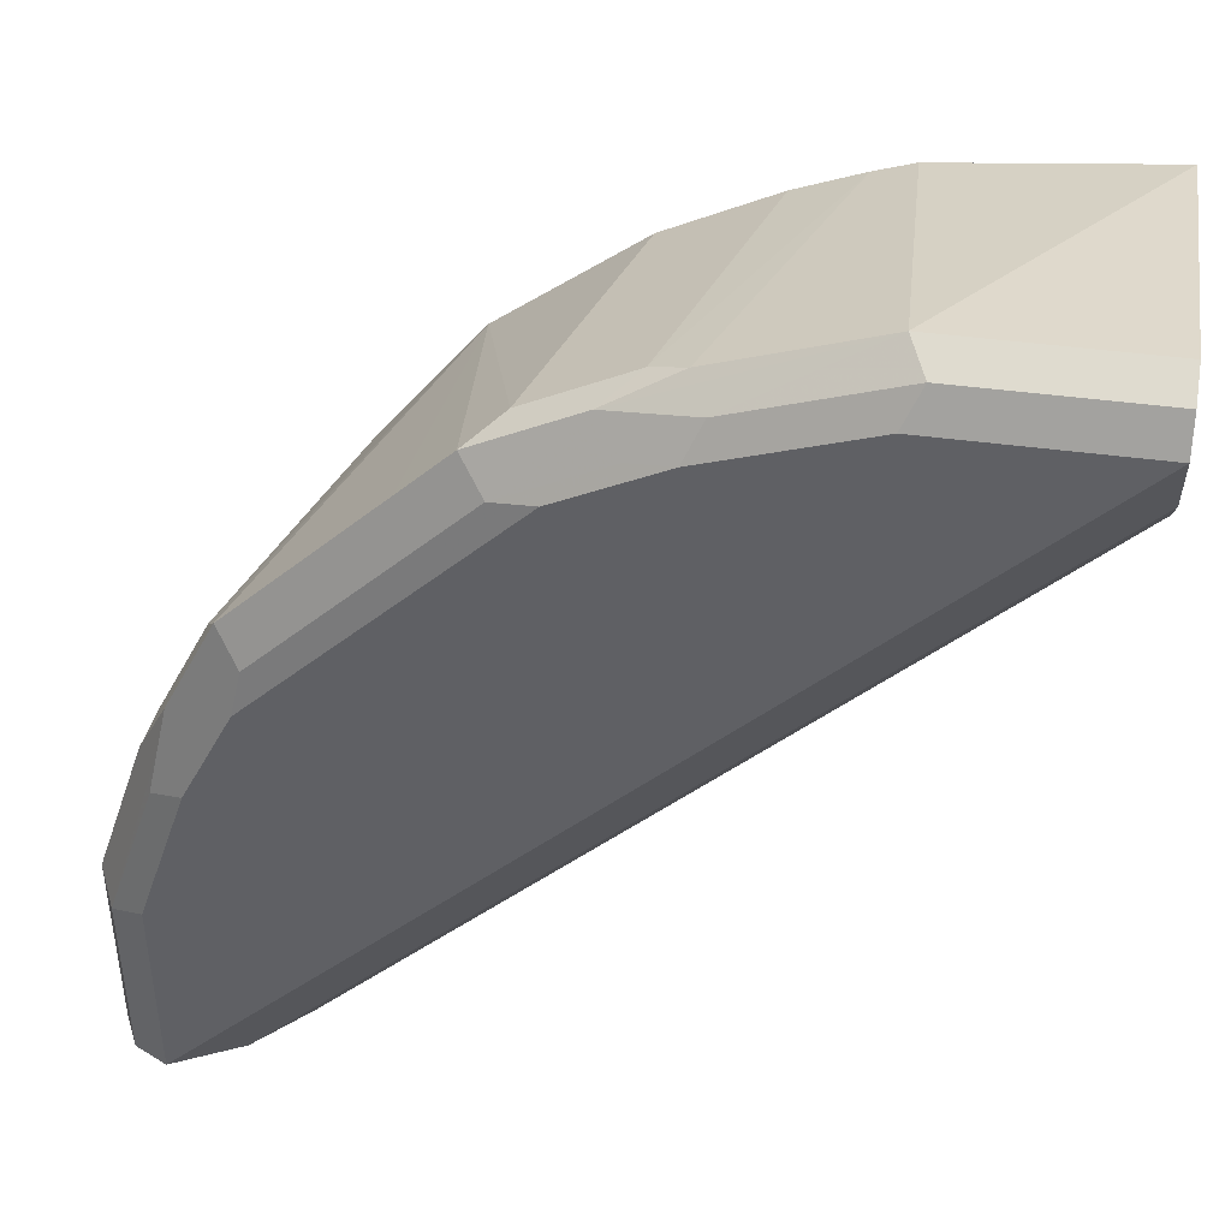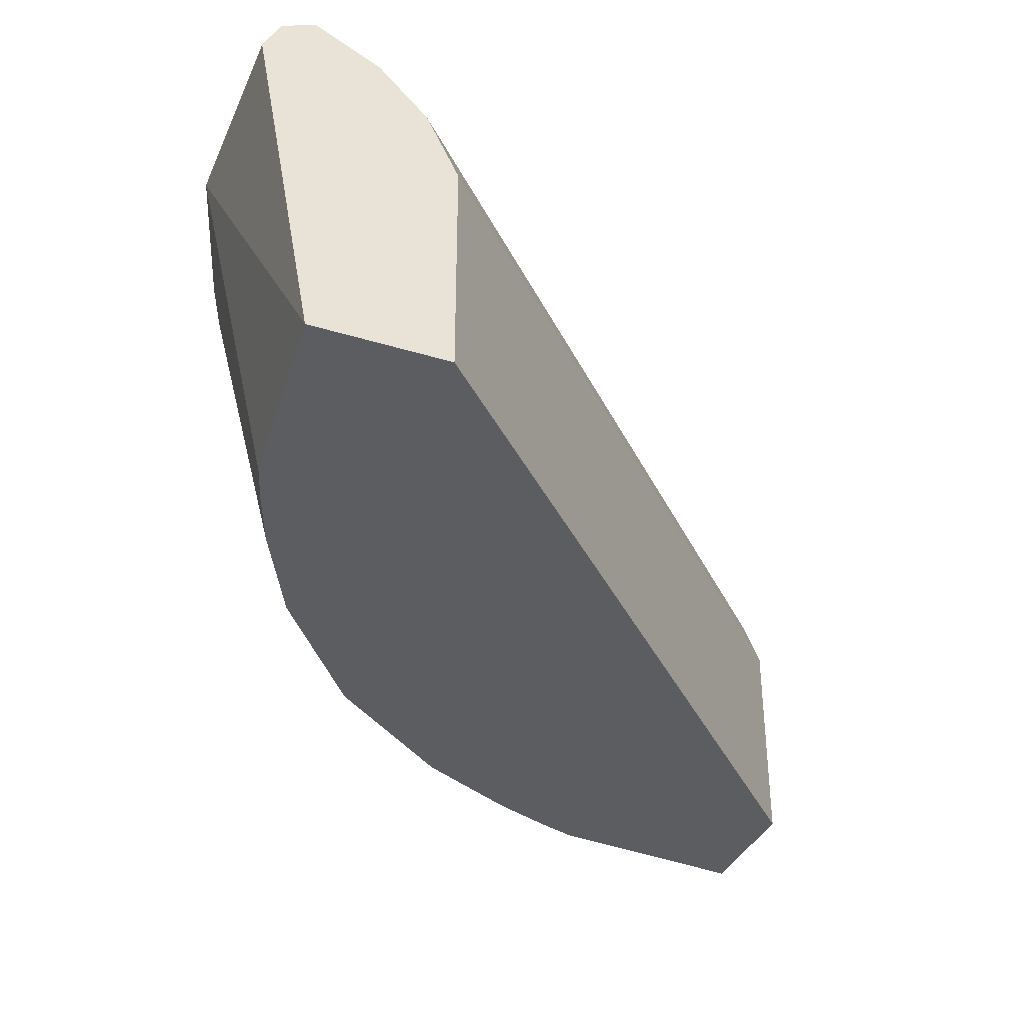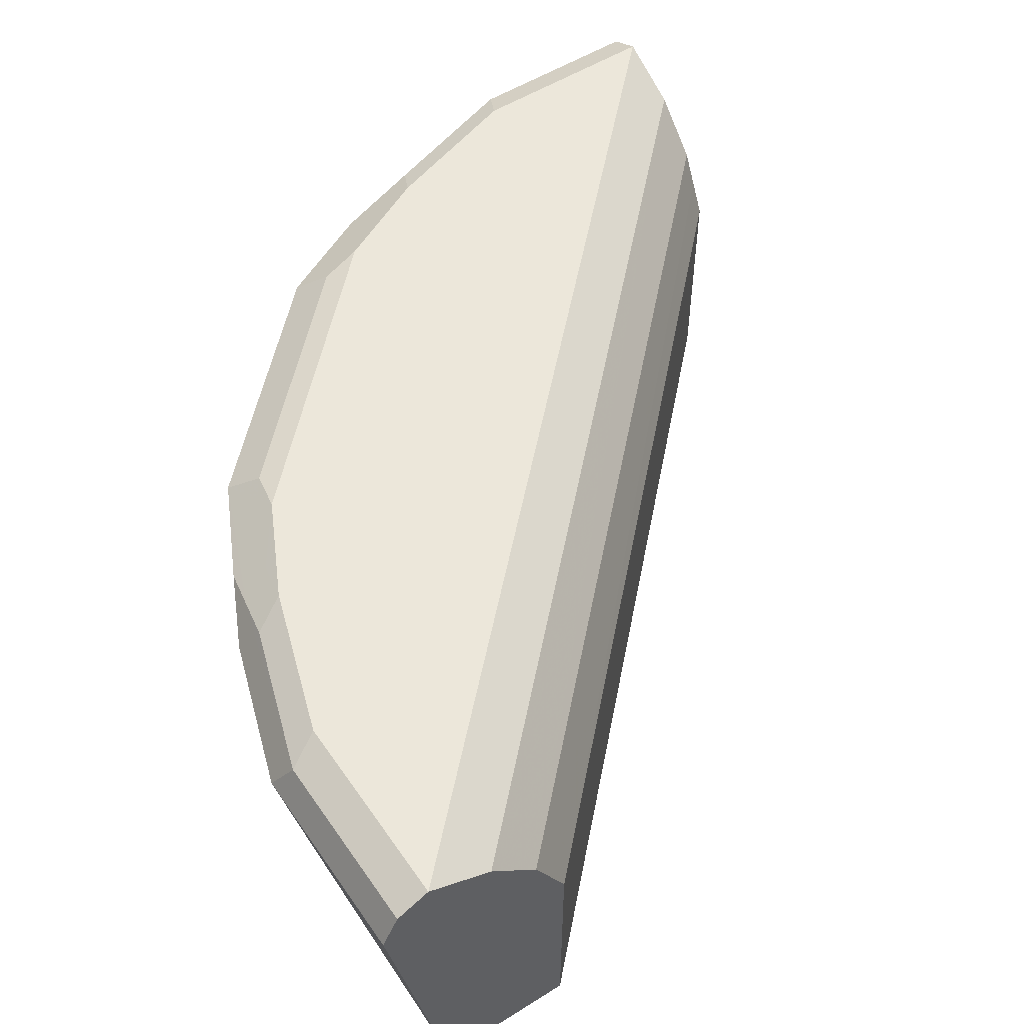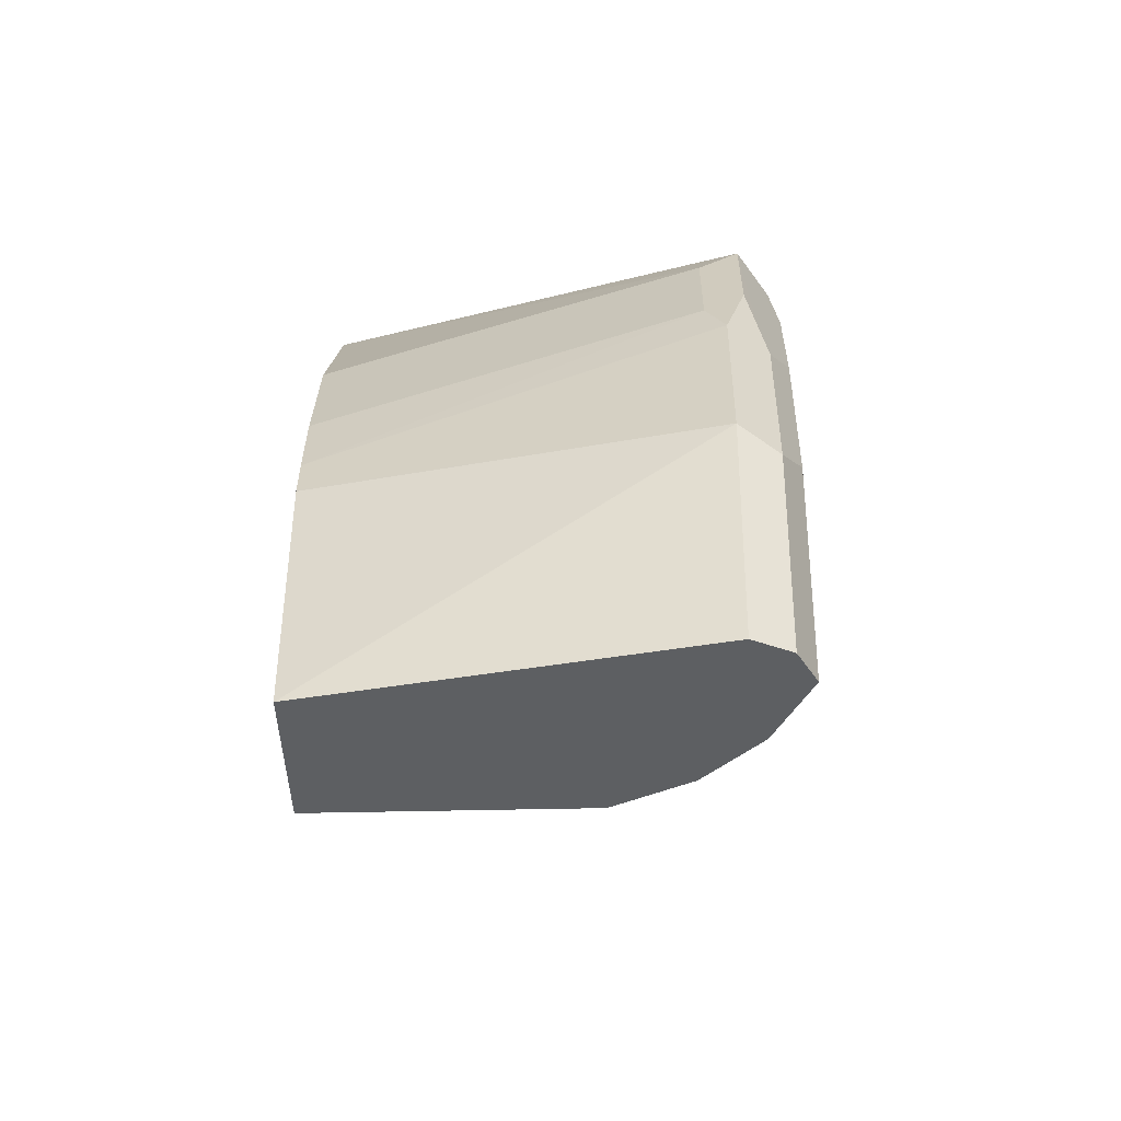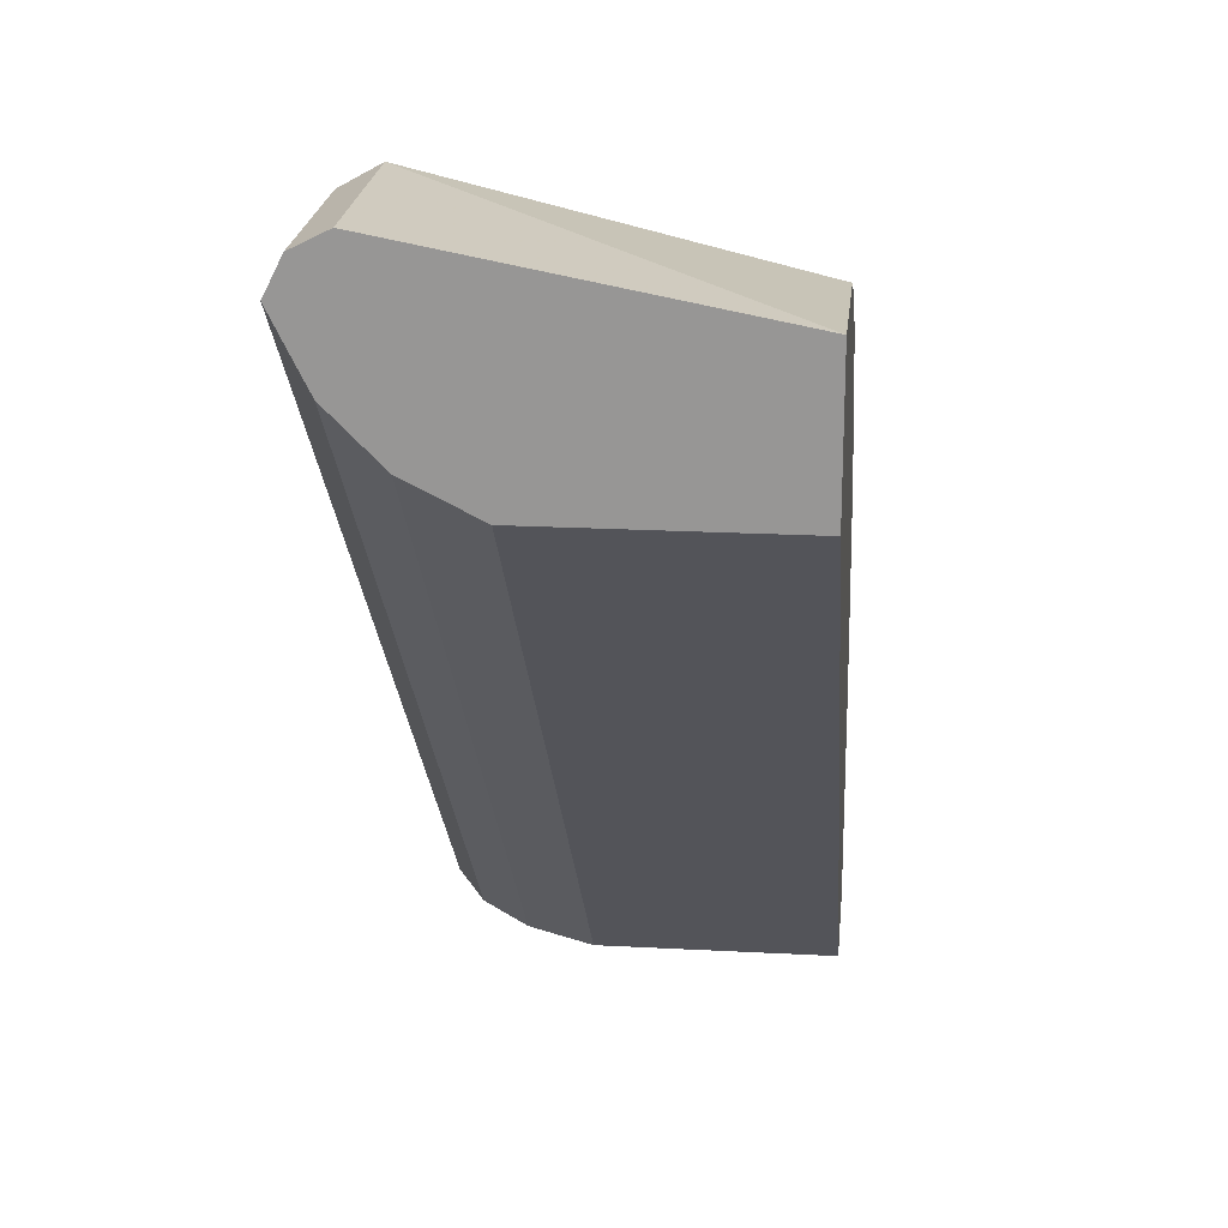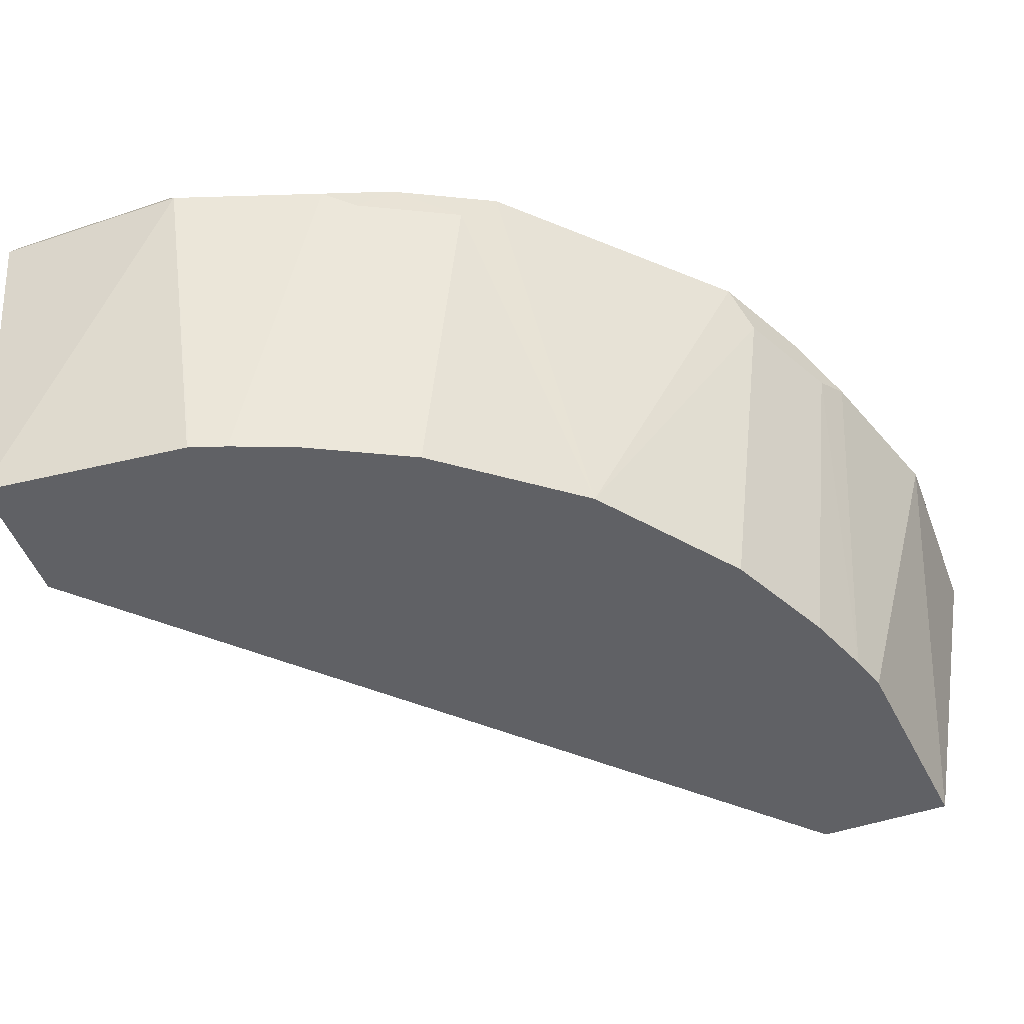
<metadata>
{"format":"obj","ext":"obj","renderer":"f3d","projection":"perspective","resolution":1024,"background":"white","views":[{"elev":42.5,"azim":-170.7,"up":"+Z"},{"elev":-36.7,"azim":158.3,"up":"+Y"},{"elev":53.5,"azim":146.2,"up":"+Y"},{"elev":-39.7,"azim":91.7,"up":"+Z"},{"elev":21.1,"azim":-84.5,"up":"+Z"},{"elev":-49.4,"azim":20.4,"up":"+Y"}]}
</metadata>
<code>
v 0.3287 0.8701 0.07737
v 0.296 0.7417 0.08425
v 0.2962 0.7417 0.08358
v 0.3047 0.7417 0.0001086
v 0.3287 0.8701 0.0001086
v 0.3223 0.883 0.0709
v 0.2997 0.8798 0.145
v 0.3094 0.8701 0.1354
v 0.2914 0.7417 0.09808
v 0.2513 0.7417 0.0001086
v 0.3223 0.883 0.0001086
v 0.3094 0.8894 0.07737
v 0.3029 0.883 0.1289
v 0.2868 0.8862 0.1515
v 0.2771 0.8765 0.1998
v 0.2965 0.8765 0.1612
v 0.3029 0.8637 0.1483
v 0.2817 0.7417 0.1229
v 0.2513 0.8314 0.0001086
v 0.0009043 0.7417 0.2514
v 0.3094 0.8894 0.0001086
v 0.29 0.8894 0.1354
v 0.2707 0.8894 0.174
v 0.2836 0.8637 0.1869
v 0.2675 0.8862 0.1901
v 0.2288 0.8862 0.2288
v 0.1901 0.8862 0.2675
v 0.2191 0.8765 0.2578
v 0.2189 0.7417 0.2189
v 0.2804 0.7417 0.1257
v 0.261 0.7417 0.1644
v 0.0009043 0.8314 0.2514
v 0.0009043 0.832 0.2516
v 0.0009043 0.8443 0.2578
v 0.2578 0.8444 0.0001086
v 0.0009043 0.7417 0.3045
v 0.2836 0.8765 0.0001086
v 0.0009043 0.8894 0.3093
v 0.2513 0.8894 0.1934
v 0.232 0.8894 0.2127
v 0.174 0.8894 0.2707
v 0.1515 0.8862 0.2868
v 0.1611 0.8765 0.2965
v 0.1837 0.8798 0.2804
v 0.1998 0.8765 0.2771
v 0.1869 0.8637 0.2836
v 0.1644 0.7417 0.261
v 0.0009043 0.8572 0.2642
v 0.2642 0.8572 0.0001086
v 0.08356 0.7417 0.2962
v 0.07737 0.8701 0.3287
v 0.0009043 0.8701 0.3287
v 0.0009043 0.8765 0.2836
v 0.0009043 0.8833 0.2971
v 0.0009043 0.883 0.3222
v 0.07737 0.8894 0.3093
v 0.1354 0.8894 0.29
v 0.1289 0.883 0.3029
v 0.1354 0.8701 0.3093
v 0.1482 0.8637 0.3029
v 0.1229 0.7417 0.2817
v 0.08427 0.7417 0.296
v 0.07092 0.883 0.3222
v 0.09806 0.7417 0.2914
f 1 2 3
f 27 40 41
f 27 45 28
f 27 44 45
f 27 43 44
f 27 42 43
f 27 57 42
f 27 41 57
f 26 39 40
f 26 40 27
f 25 39 26
f 24 29 31
f 23 39 25
f 21 37 38
f 20 33 32
f 20 34 33
f 20 48 34
f 20 53 48
f 20 54 53
f 20 38 54
f 20 55 38
f 20 52 55
f 20 36 52
f 19 34 35
f 19 33 34
f 19 32 33
f 17 31 30
f 17 24 31
f 28 45 29
f 29 45 46
f 29 46 47
f 34 48 35
f 60 64 61
f 59 64 60
f 56 58 57
f 56 63 58
f 51 64 59
f 51 62 64
f 51 55 52
f 51 63 55
f 51 58 63
f 50 62 51
f 48 53 49
f 47 60 61
f 46 60 47
f 17 30 18
f 43 45 44
f 43 60 46
f 43 59 60
f 43 51 59
f 43 58 51
f 42 58 43
f 42 57 58
f 38 55 63
f 37 54 38
f 37 53 54
f 37 49 53
f 36 51 52
f 36 50 51
f 35 48 49
f 43 46 45
f 15 29 24
f 38 63 56
f 15 27 28
f 4 37 21
f 4 49 37
f 4 35 49
f 4 19 35
f 4 10 19
f 2 8 9
f 2 4 3
f 2 10 4
f 2 20 10
f 2 36 20
f 2 50 36
f 2 62 50
f 2 64 62
f 2 61 64
f 2 47 61
f 2 29 47
f 2 30 31
f 2 18 30
f 2 9 18
f 1 8 2
f 1 7 8
f 1 6 7
f 1 11 6
f 1 5 11
f 1 4 5
f 1 3 4
f 15 28 29
f 4 21 11
f 4 11 5
f 2 31 29
f 6 21 12
f 15 26 27
f 6 11 21
f 15 25 26
f 15 23 25
f 15 17 16
f 15 24 17
f 14 23 15
f 12 22 13
f 12 23 22
f 12 39 23
f 12 40 39
f 12 41 40
f 12 57 41
f 12 56 57
f 14 22 23
f 12 21 38
f 6 12 13
f 6 13 7
f 12 38 56
f 7 13 22
f 7 22 14
f 7 14 15
f 7 16 8
f 7 15 16
f 8 16 17
f 8 17 9
f 9 17 18
f 10 20 32
f 10 32 19

</code>
